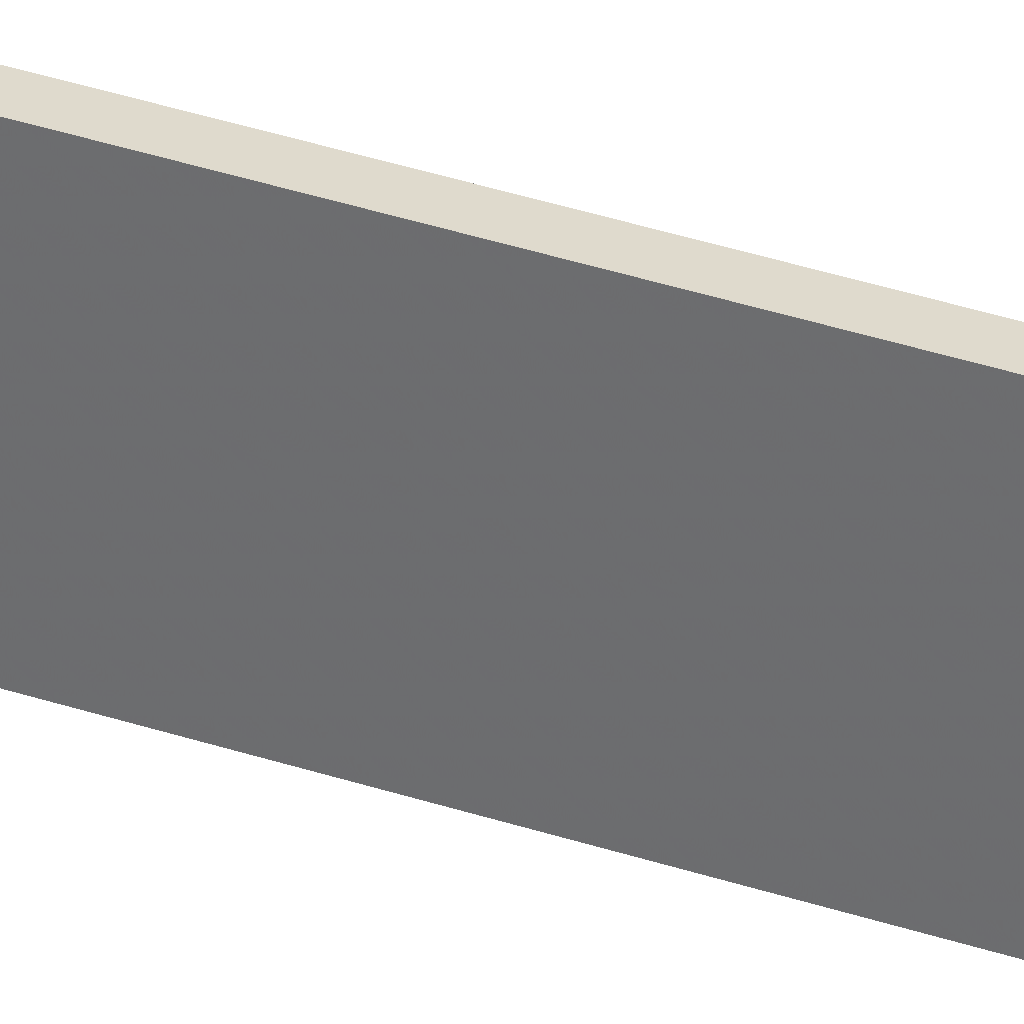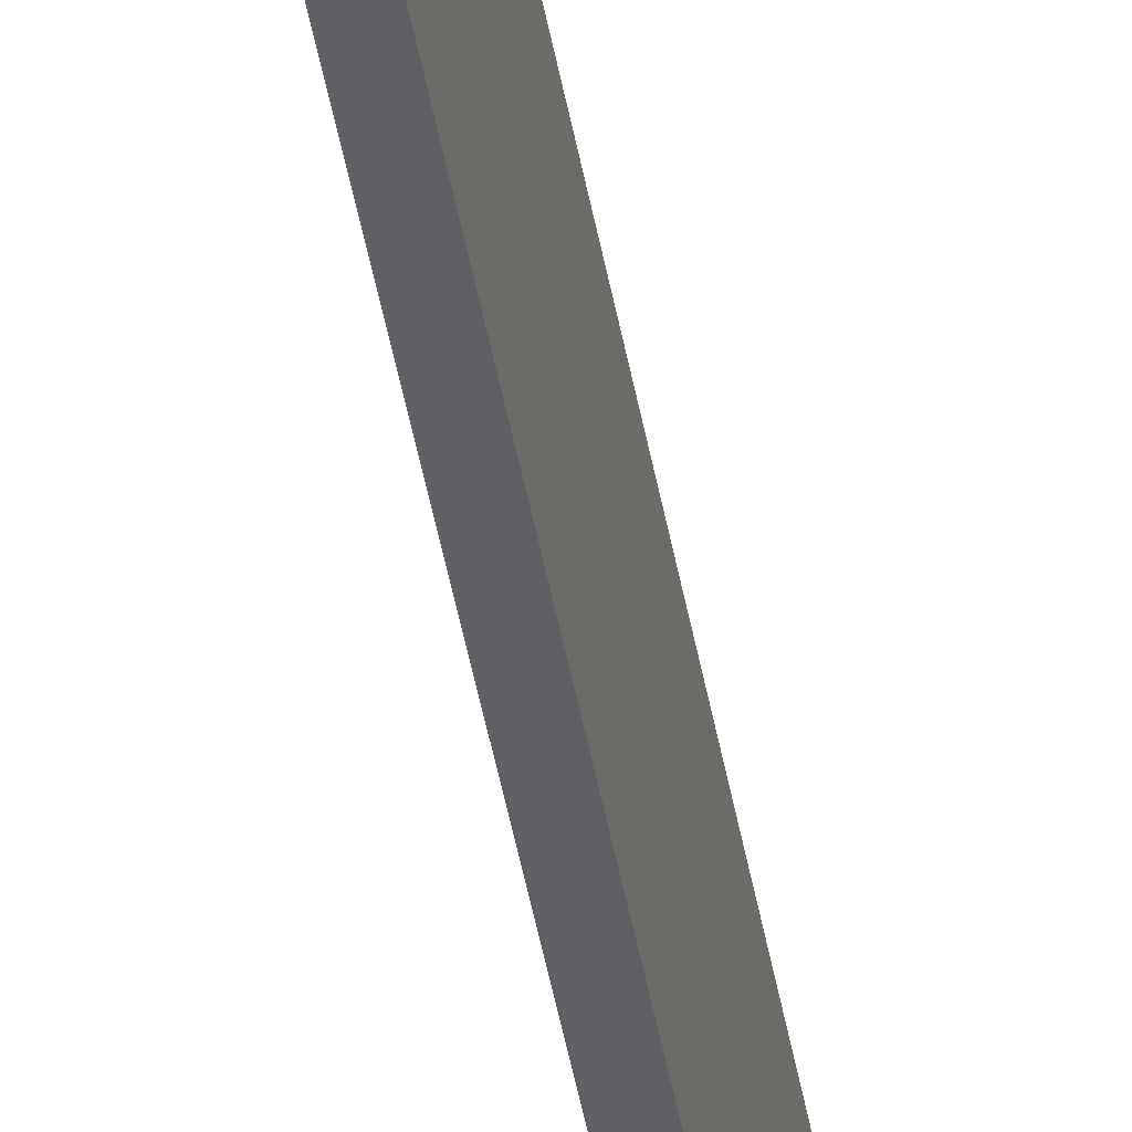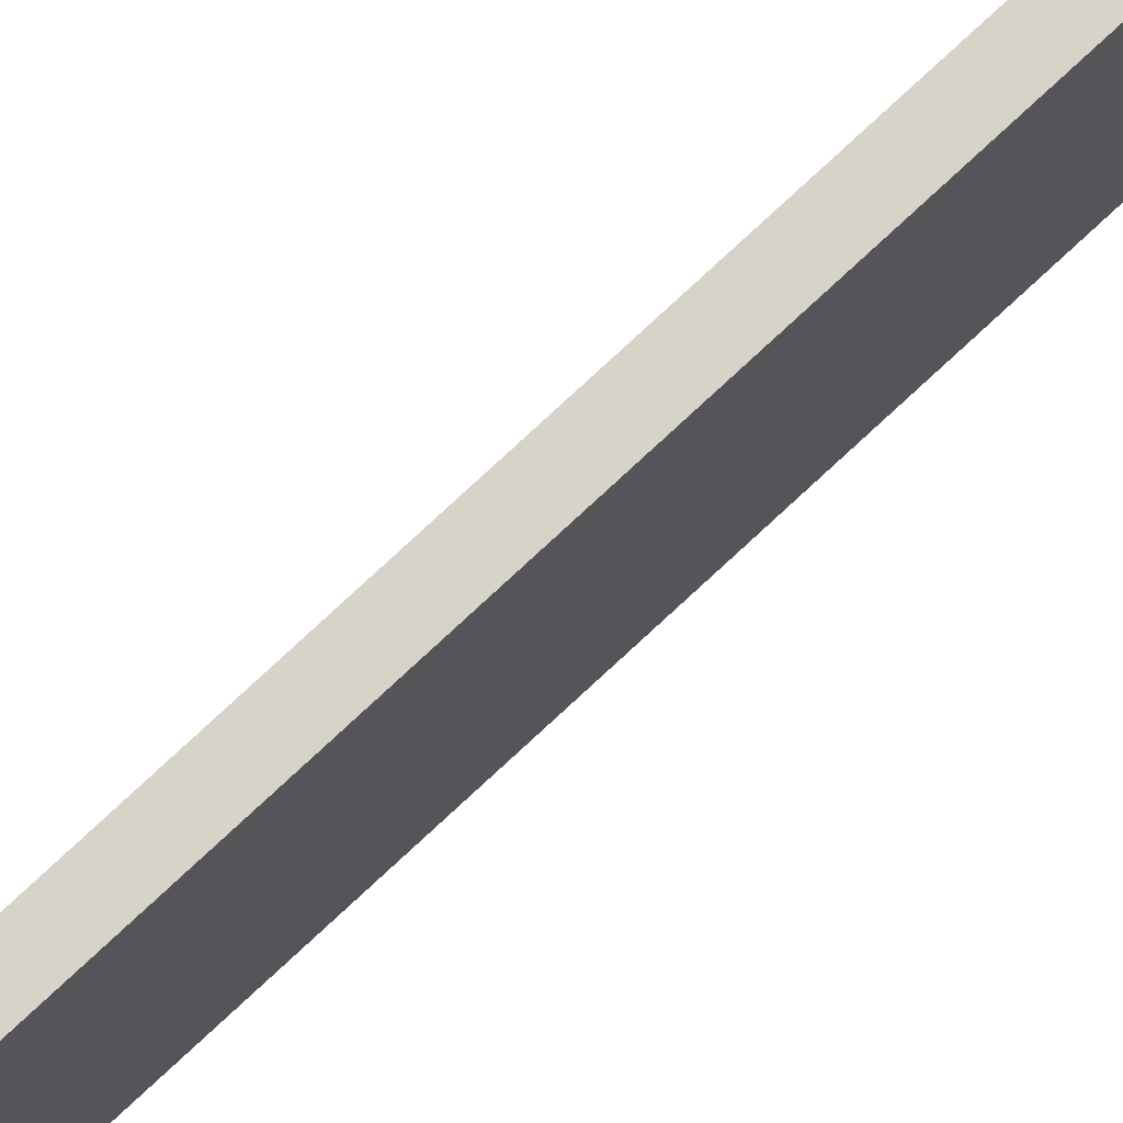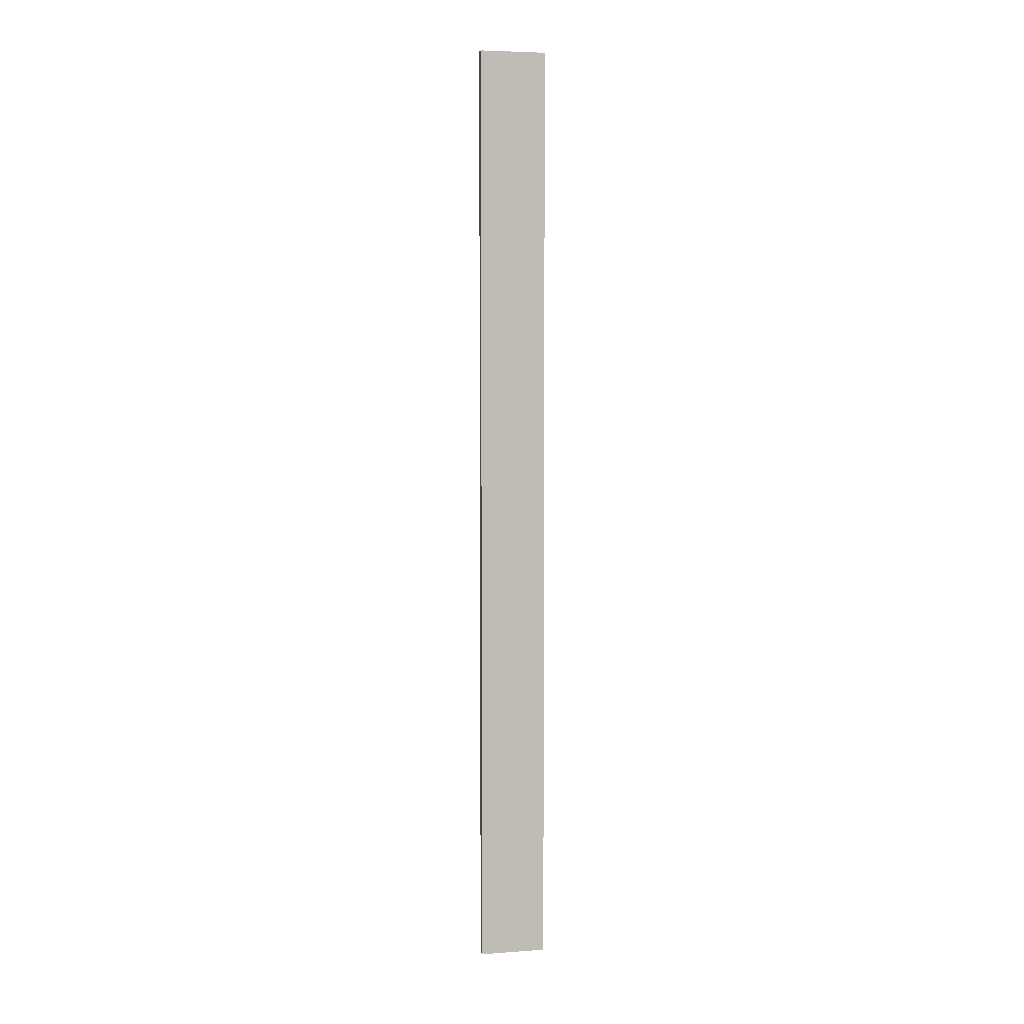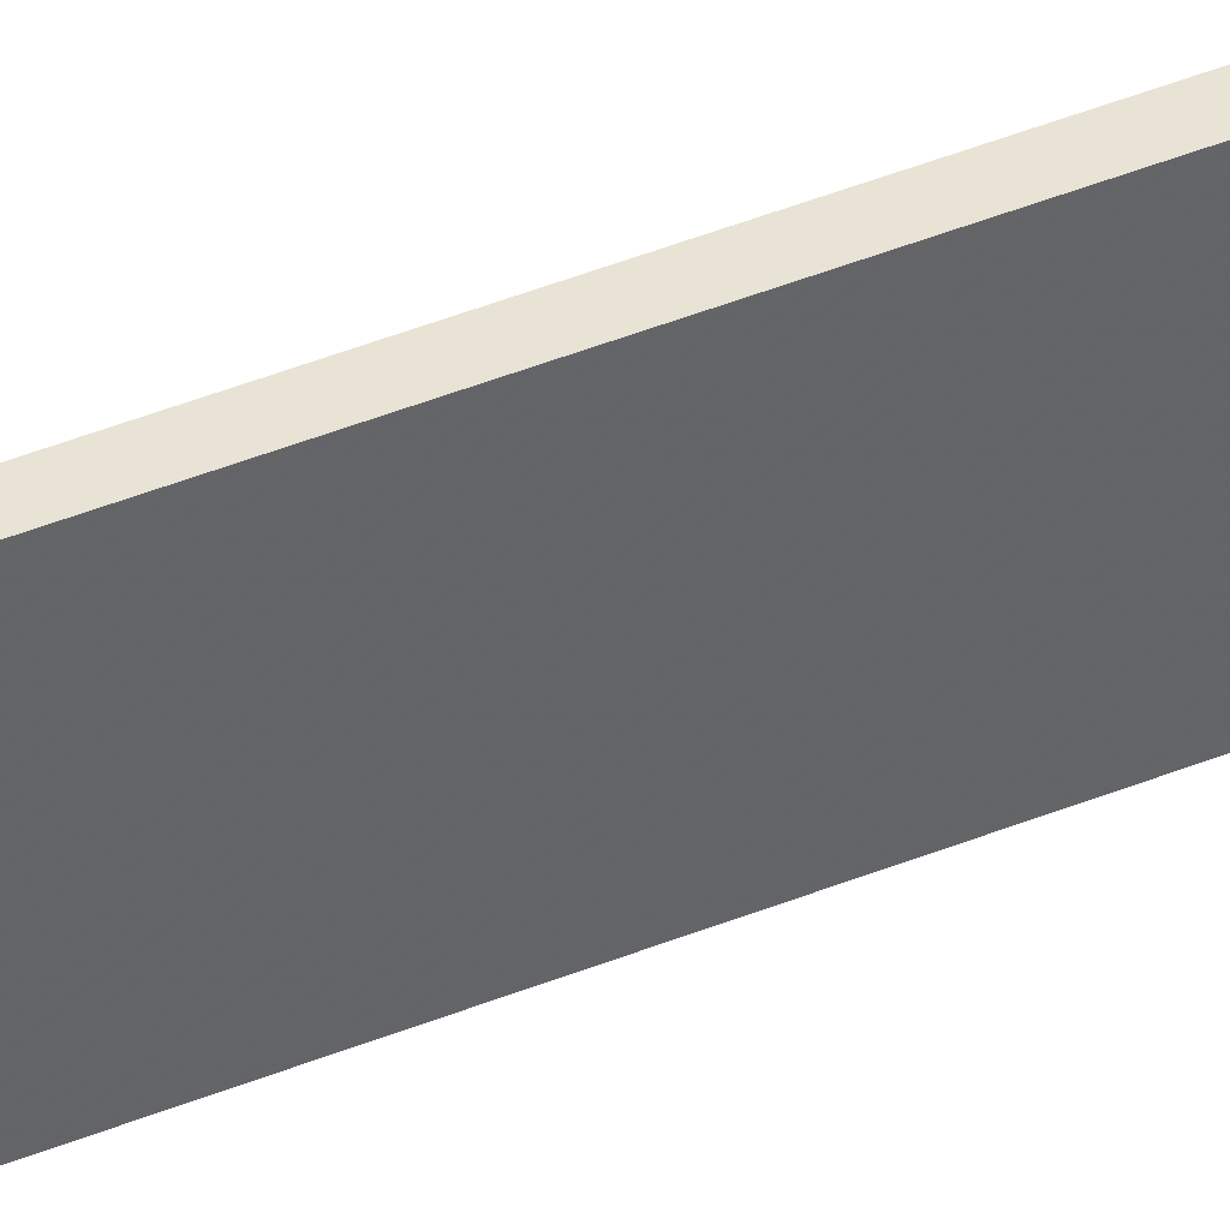
<metadata>
{"format":"obj","ext":"obj","renderer":"f3d","projection":"perspective","resolution":1024,"background":"white","views":[{"elev":32.5,"azim":-64.3,"up":"+Y"},{"elev":-43.3,"azim":-170.5,"up":"+Y"},{"elev":75.9,"azim":46.9,"up":"+Y"},{"elev":5.2,"azim":-102.5,"up":"+Z"},{"elev":41.2,"azim":-116.6,"up":"+Y"}]}
</metadata>
<code>
o 11221
v 2175 1868 11.52
v 2175 1868 11.52
v 2175 1867 11.52
v 2175 1868 12.65
v 2175 1868 12.65
v 2175 1868 12.65
v 2175 1868 11.52
v 2175 1867 11.52
v 2175 1867 11.52
v 2175 1867 12.65
v 2175 1867 11.52
v 2175 1868 12.65
v 2175 1867 12.65
v 2175 1868 12.65
v 2175 1867 12.65
v 2175 1867 12.65
v 2175 1868 11.52
v 2175 1868 12.65
v 2175 1867 11.52
v 2175 1867 12.65
v 2175 1867 12.65
v 2175 1868 11.52
v 2175 1868 12.65
v 2175 1867 12.65
v 2175 1867 11.52
v 2175 1867 11.52
v 2175 1867 12.65
v 2175 1867 11.52
v 2175 1868 11.52
f 1 2 3
f 1 4 5
f 6 2 7
f 8 9 7
f 10 7 11
f 12 13 14
f 14 15 16
f 17 15 18
f 19 20 21
f 22 23 20
f 24 25 26
f 27 28 29

</code>
